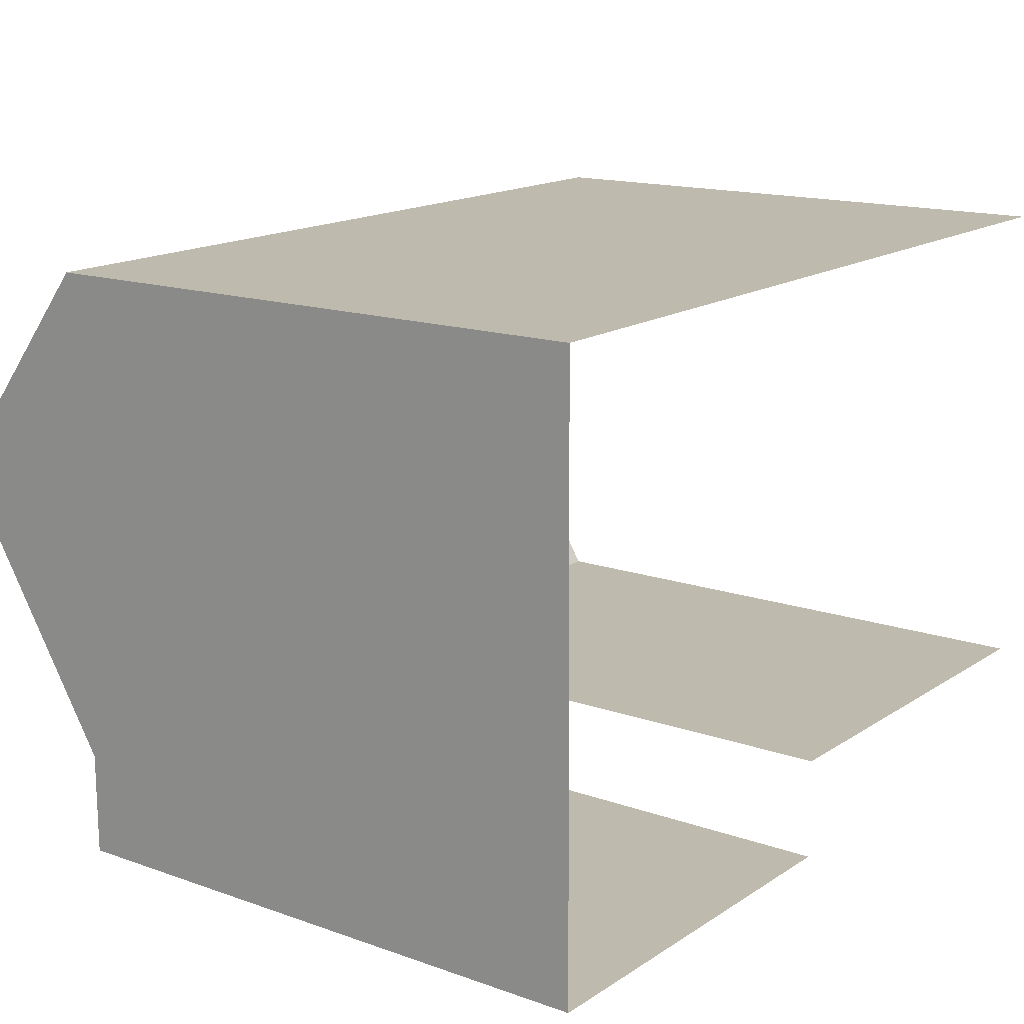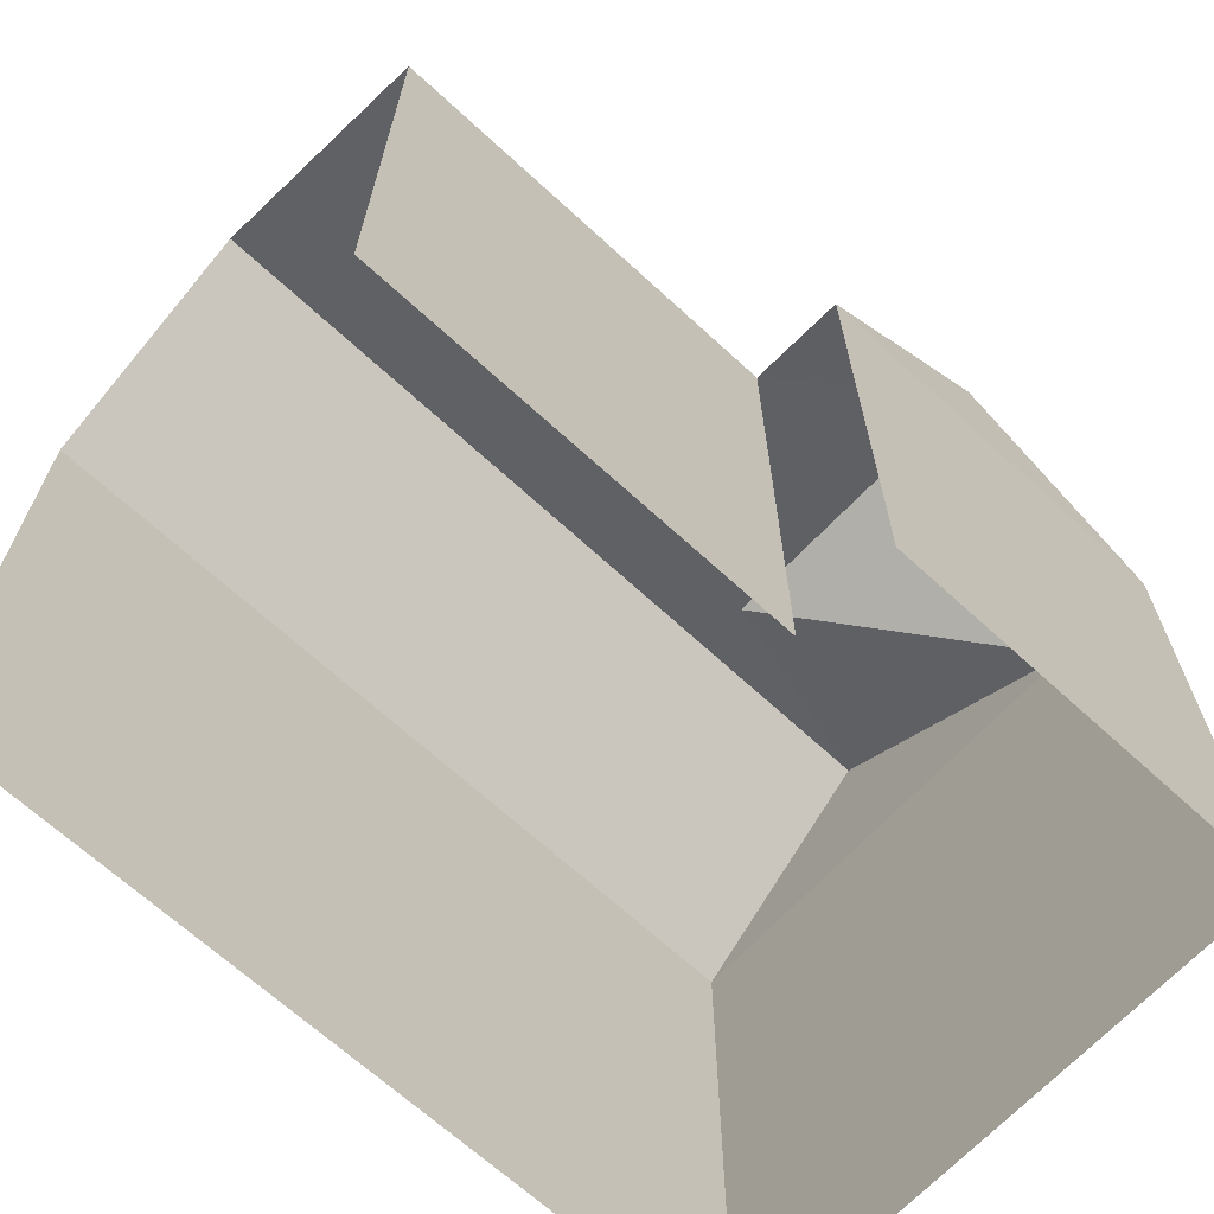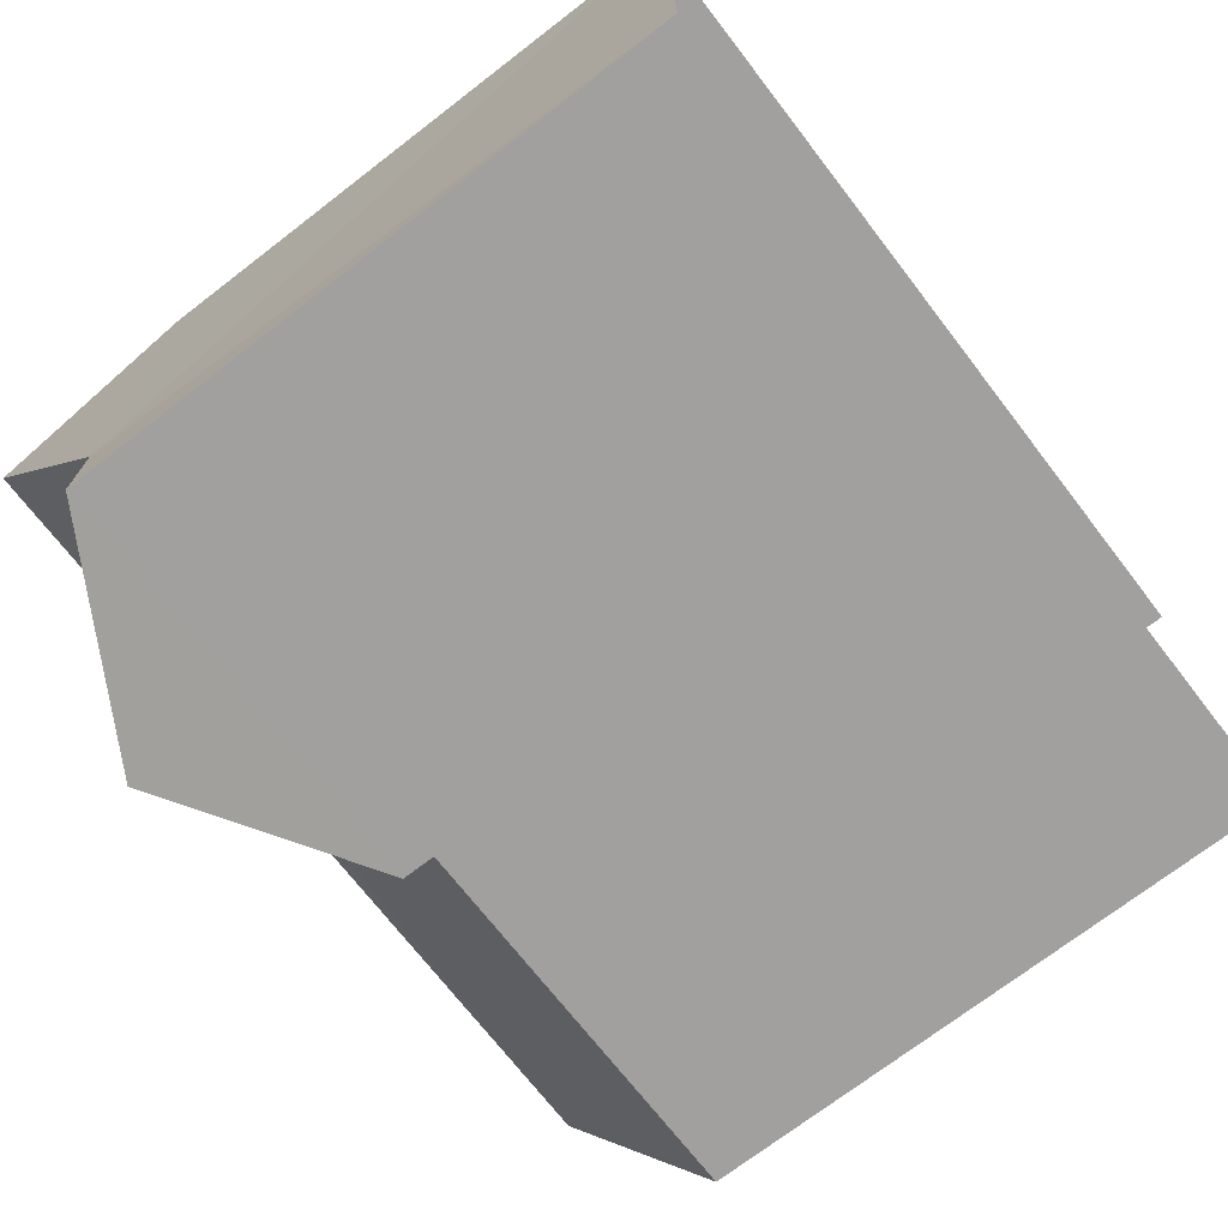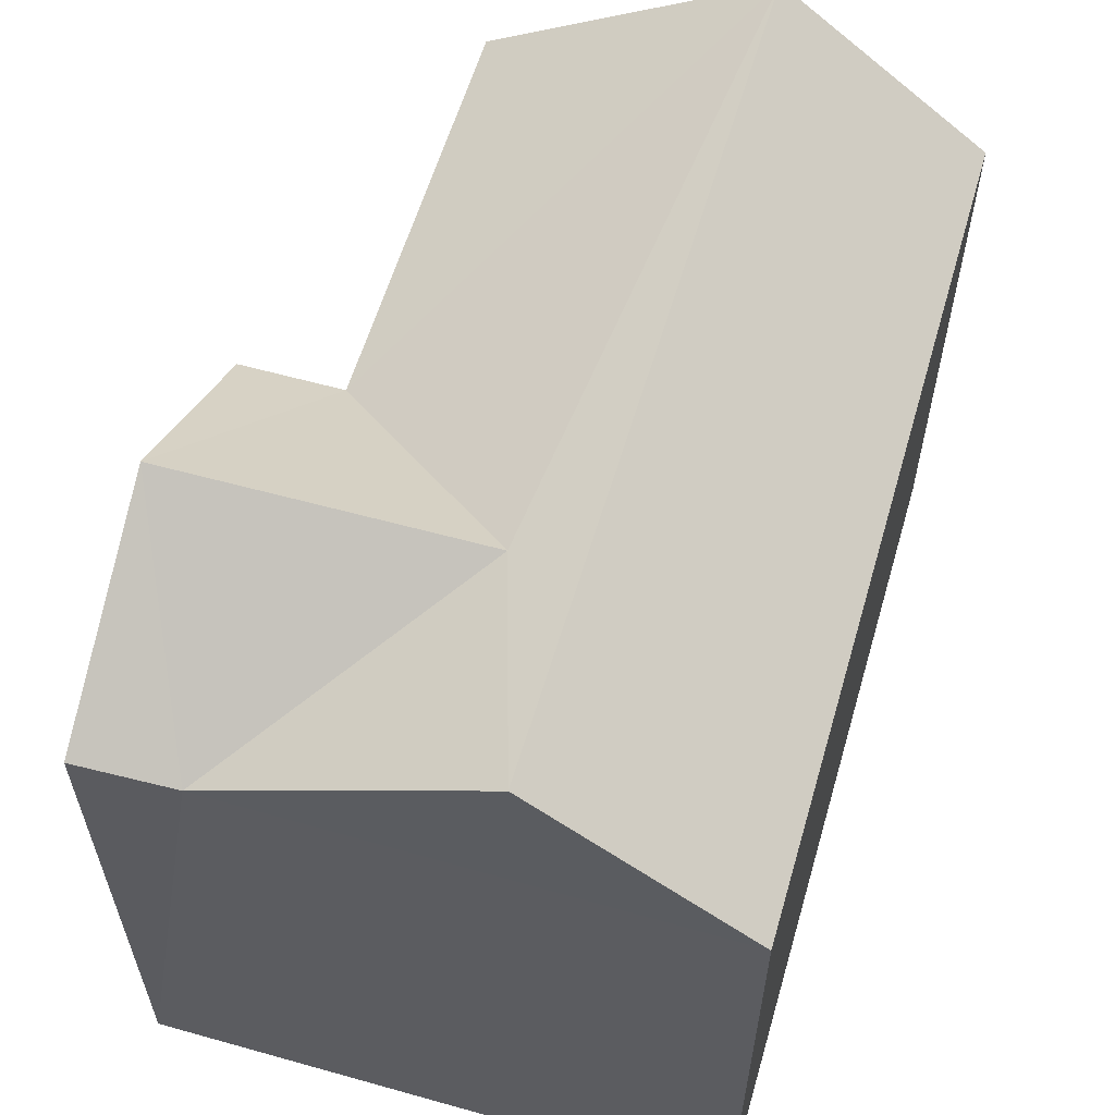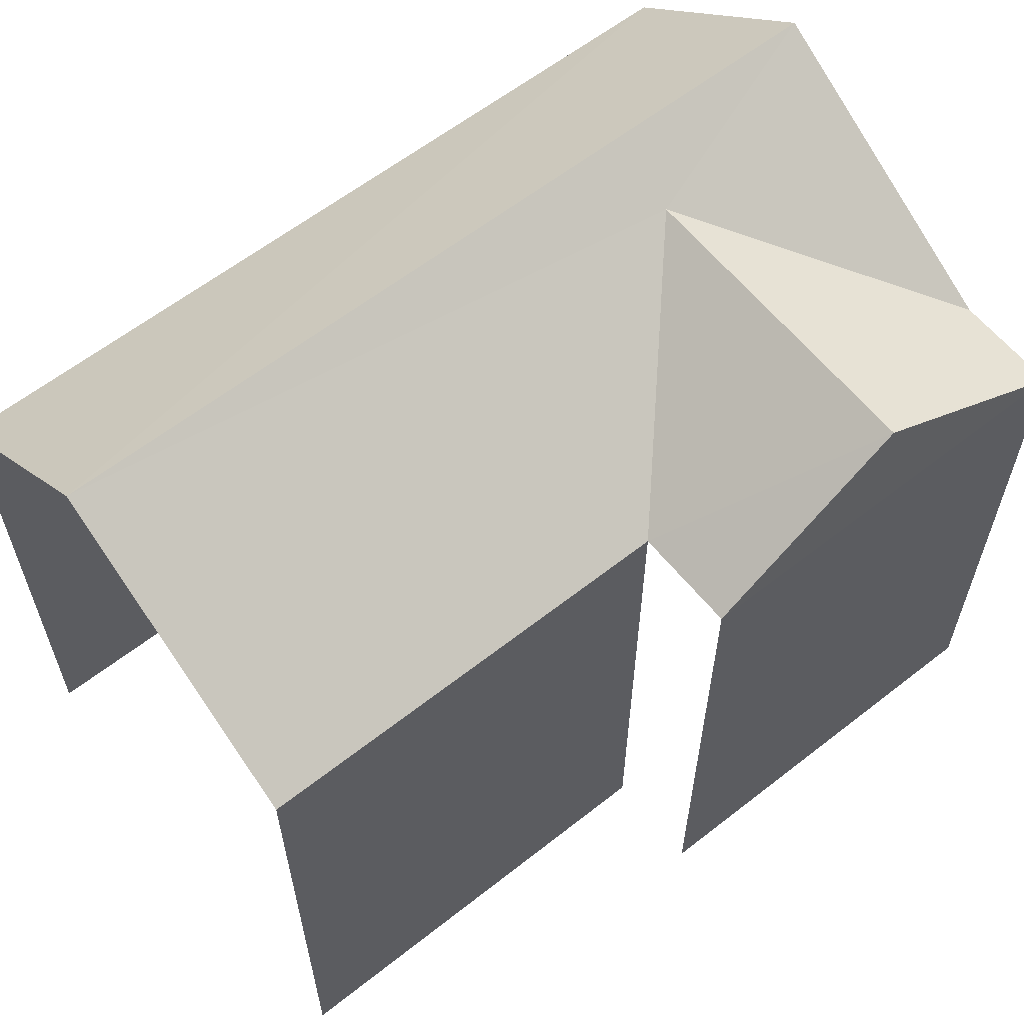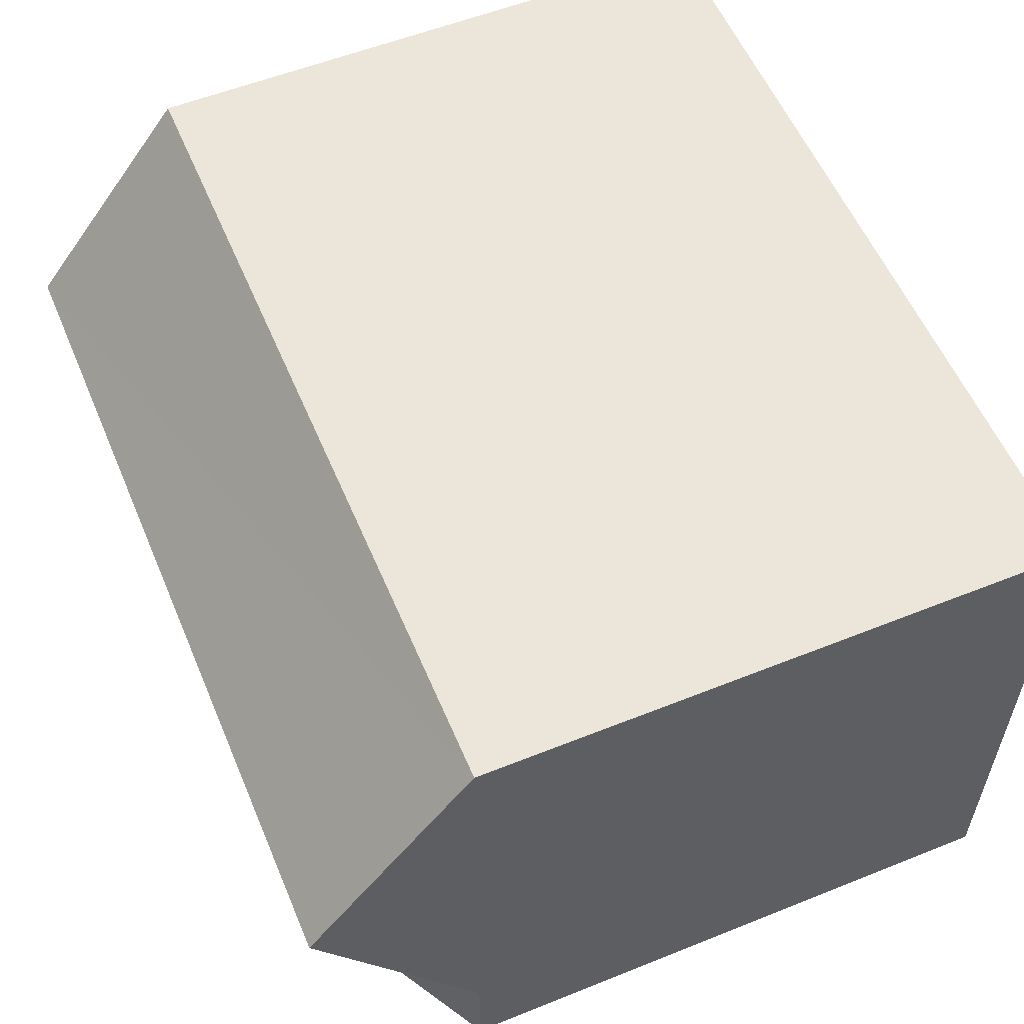
<metadata>
{"format":"obj","ext":"obj","renderer":"f3d","projection":"perspective","resolution":1024,"background":"white","views":[{"elev":15.0,"azim":127.2,"up":"+Y"},{"elev":-66.7,"azim":-43.7,"up":"+Z"},{"elev":-72.3,"azim":127.6,"up":"+Y"},{"elev":59.0,"azim":105.6,"up":"+Z"},{"elev":60.9,"azim":-39.4,"up":"+Z"},{"elev":56.1,"azim":67.2,"up":"+Y"}]}
</metadata>
<code>
v -3.735e+05 -1.041e+05 27.05
v -3.735e+05 -1.041e+05 27.05
v -3.735e+05 -1.041e+05 27.05
v -3.735e+05 -1.041e+05 27.05
v -3.735e+05 -1.041e+05 27.05
v -3.735e+05 -1.041e+05 27.05
v -3.735e+05 -1.041e+05 32.86
v -3.735e+05 -1.041e+05 32.86
v -3.735e+05 -1.041e+05 34.09
v -3.735e+05 -1.041e+05 34.09
v -3.735e+05 -1.041e+05 32.86
v -3.735e+05 -1.041e+05 34.49
v -3.735e+05 -1.041e+05 34.49
v -3.735e+05 -1.041e+05 32.86
v -3.735e+05 -1.041e+05 32.86
v -3.735e+05 -1.041e+05 32.86
v -3.735e+05 -1.041e+05 32.86
f 1 2 3
f 3 4 1
f 5 2 1
f 6 5 1
f 8 1 4
f 8 7 1
f 17 5 11
f 17 11 12
f 5 6 11
f 7 8 9
f 10 7 9
f 11 7 12
f 12 10 13
f 10 14 13
f 12 7 10
f 9 15 14
f 10 9 14
f 16 17 12
f 13 16 12
f 8 4 15
f 8 15 9
f 4 3 15
f 16 2 5
f 17 16 5
f 1 7 11
f 6 1 11
f 16 13 14
f 16 14 2
f 2 14 3
f 14 15 3

</code>
